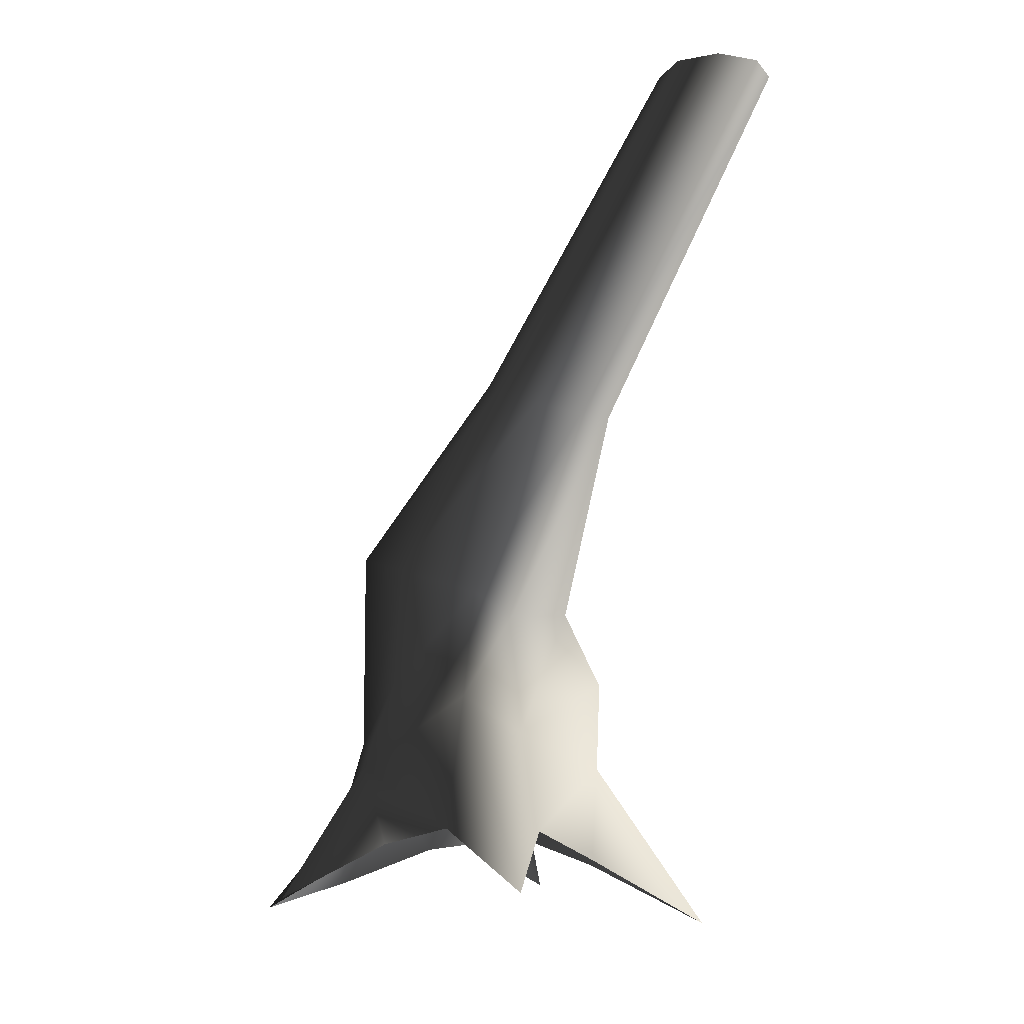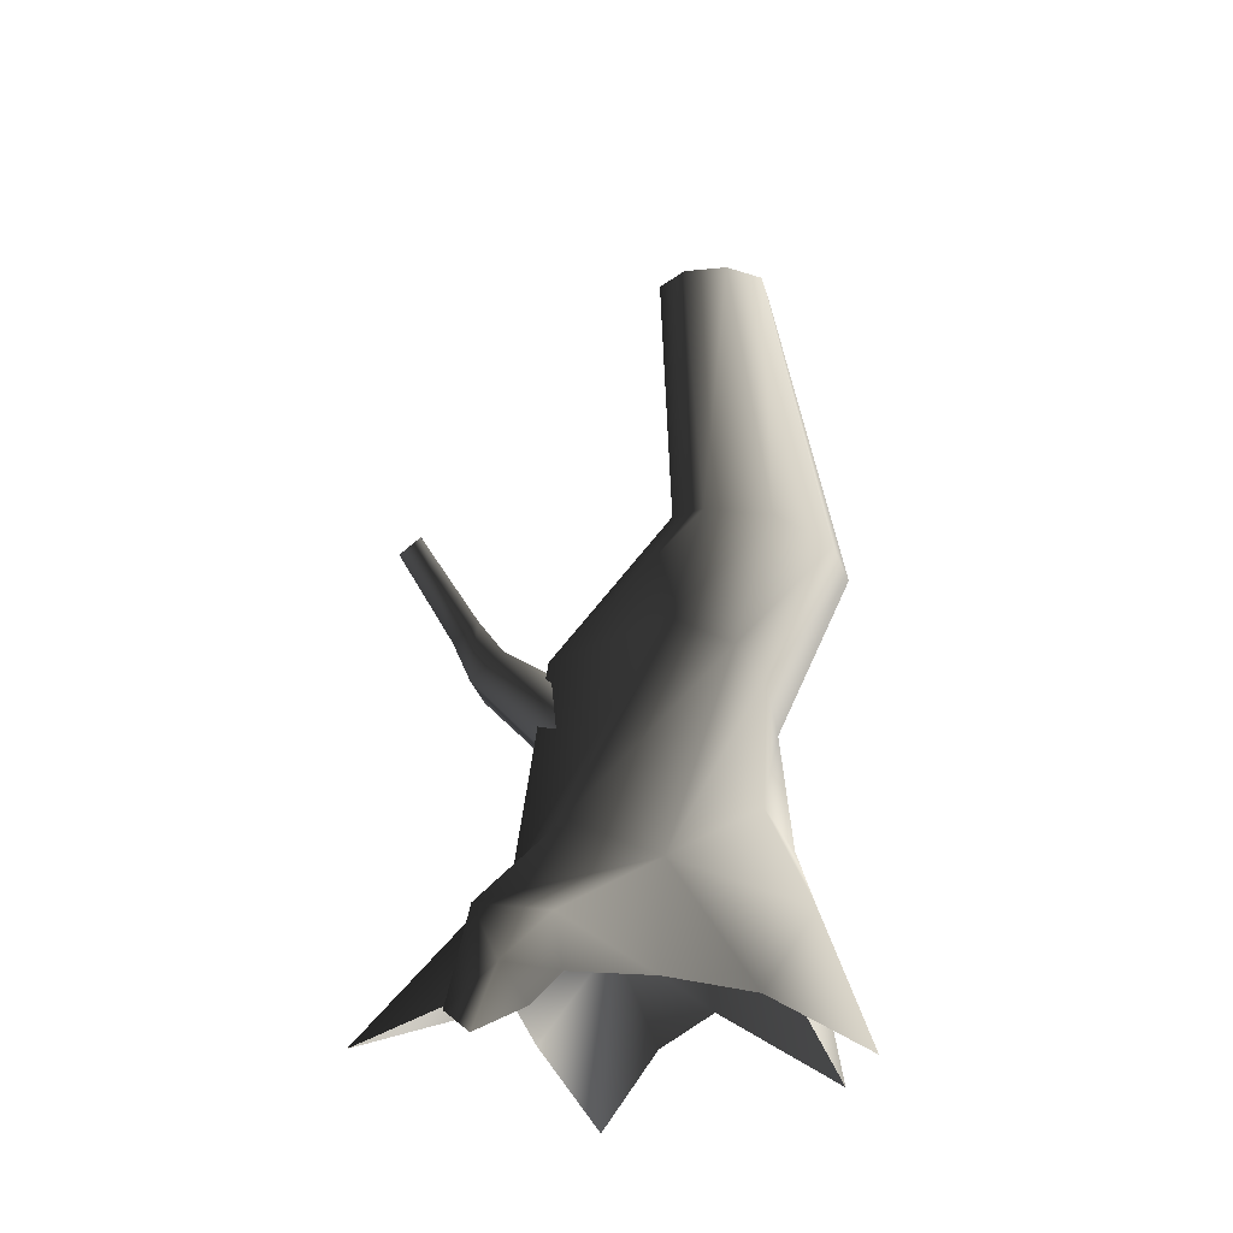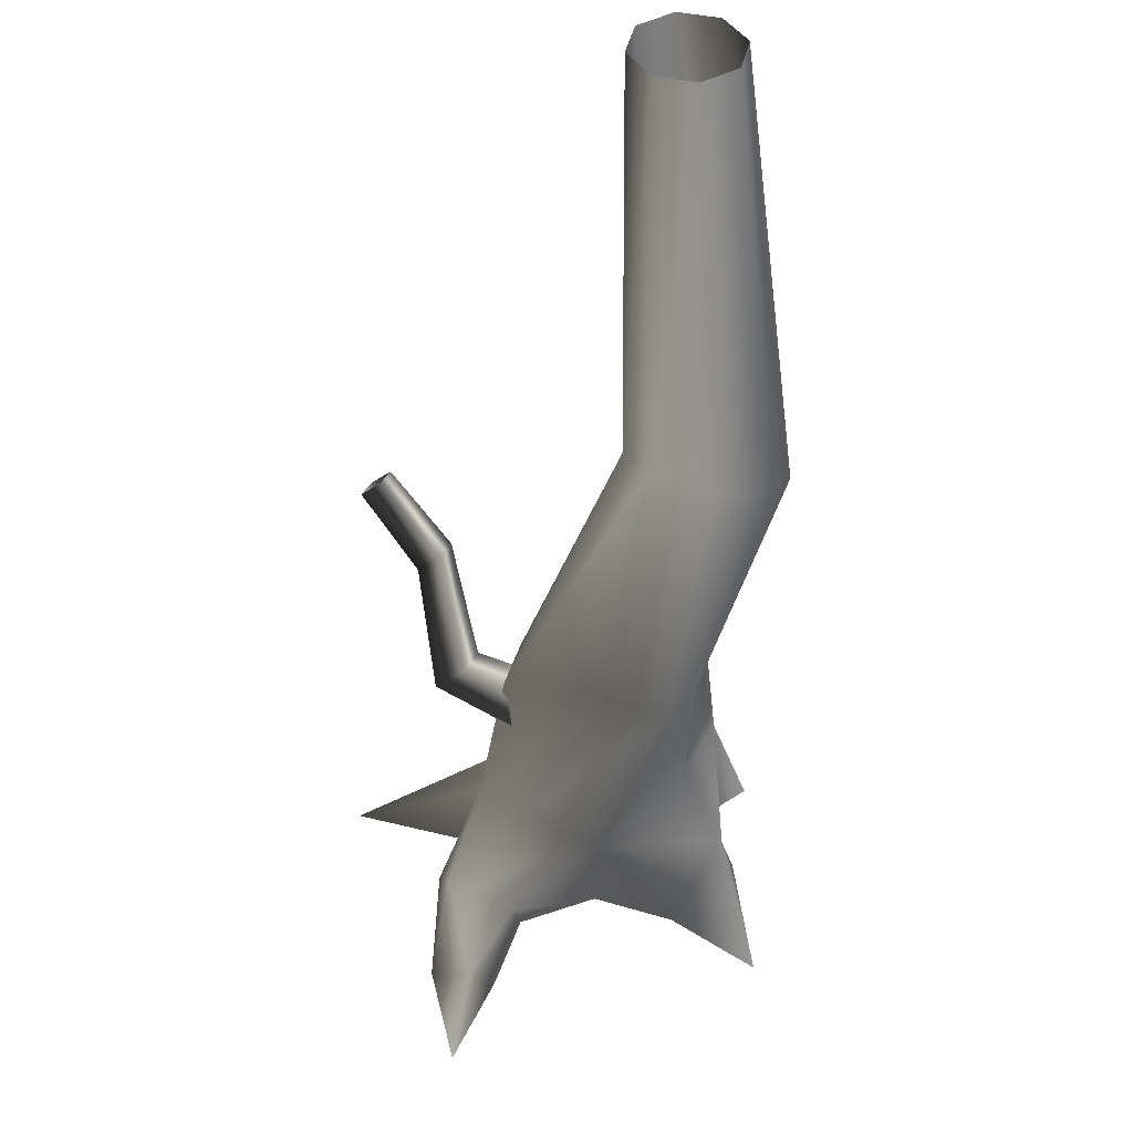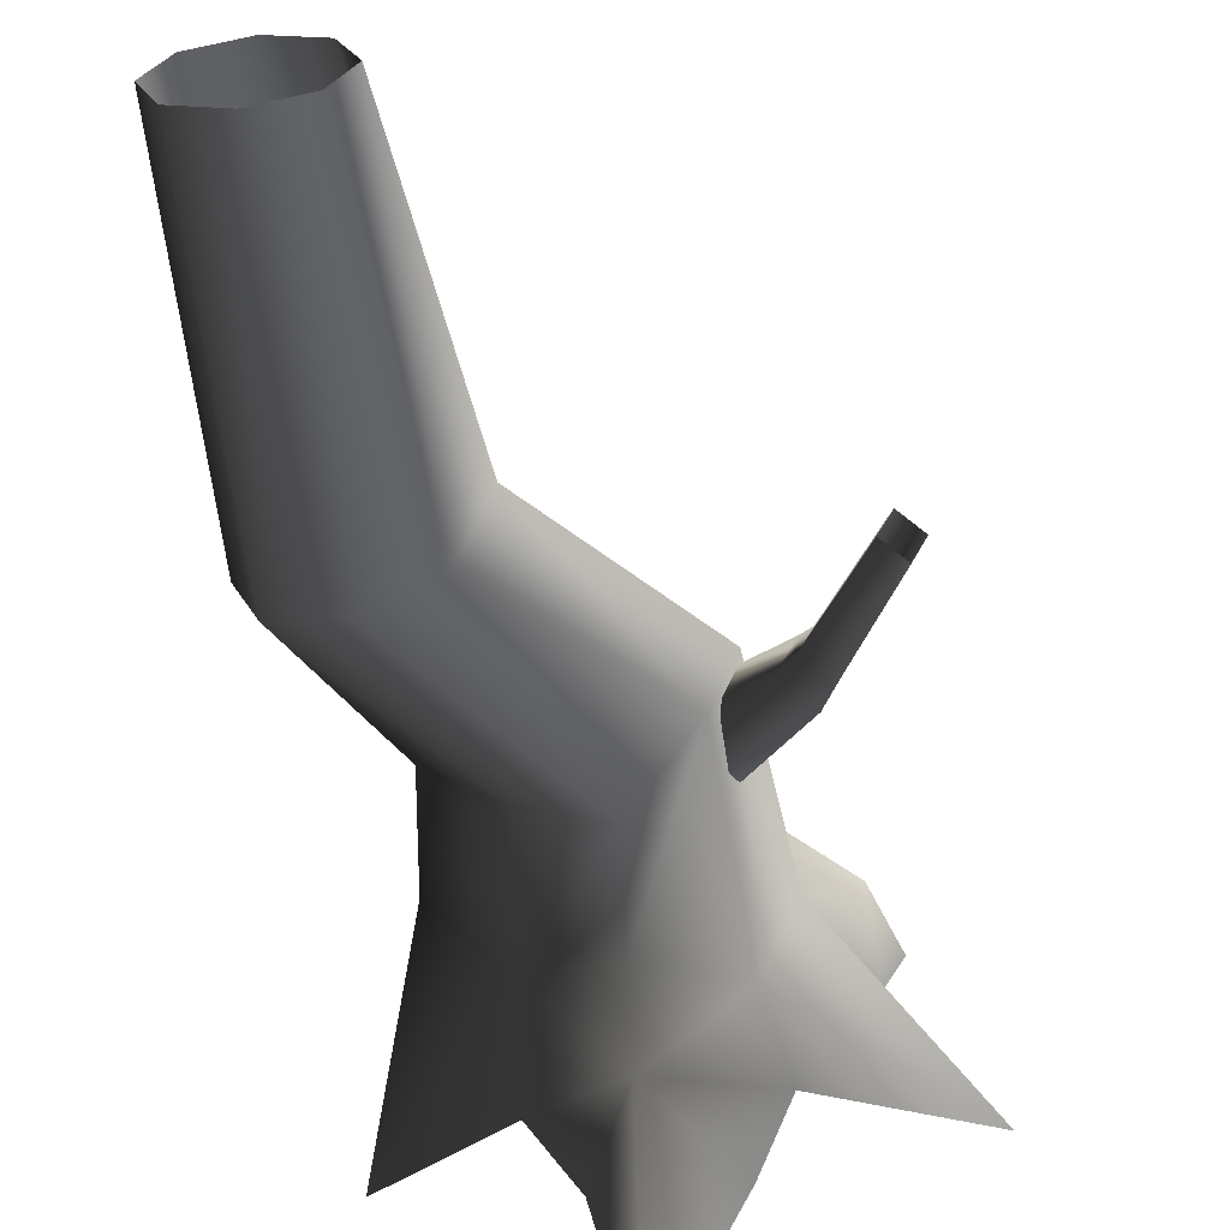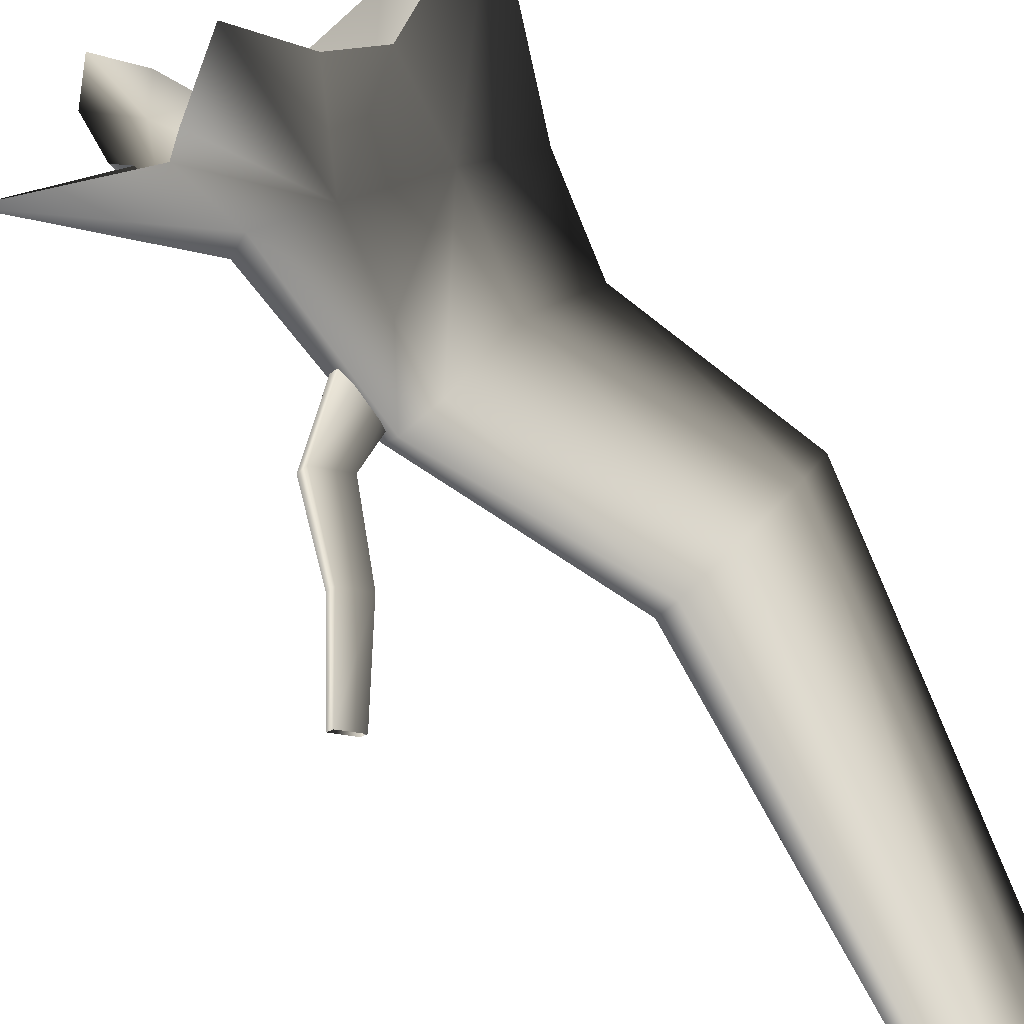
<metadata>
{"format":"obj","ext":"obj","renderer":"f3d","projection":"perspective","resolution":1024,"background":"white","views":[{"elev":-12.7,"azim":91.4,"up":"+Y"},{"elev":-18.0,"azim":-10.8,"up":"+Y"},{"elev":46.3,"azim":-8.9,"up":"+Y"},{"elev":-62.7,"azim":-174.7,"up":"+Z"},{"elev":-70.9,"azim":28.1,"up":"+Z"}]}
</metadata>
<code>
v 0.7753 1.311 0.07278
v 1.306 2.346 -0.3111
v 1.184 2.315 -0.5785
v 0.4094 1.223 -0.1454
v 0.5879 1.481 0.5345
v 1.155 2.464 -0.08554
v 0.3771 1.589 0.7733
v 1.065 4.631 -1.694
v 1.167 4.631 -1.447
v 1.065 4.631 -1.199
v 0.7983 2.602 -0.01765
v 0.05037 1.736 0.6995
v 0.4404 2.672 -0.1771
v -0.5084 1.565 0.343
v 0.2979 2.671 -0.3413
v -0.3605 1.481 -0.01389
v 0.4708 2.515 -0.6947
v -0.01739 1.301 -0.4784
v 0.4679 4.631 -1.447
v 0.5703 4.631 -1.694
v 0.8413 2.381 -0.7496
v -0.01739 1.301 -0.4784
v 0.8176 4.631 -1.796
v 1.184 2.315 -0.5785
v 0.4094 1.223 -0.1454
v -0.01739 1.301 -0.4784
v 1.065 4.631 -1.694
v 0.5703 4.631 -1.199
v 0.8176 4.631 -1.097
v -0.4734 0.3292 -0.1358
v -0.6694 0.4709 0.2543
v -0.4734 0.6728 0.6444
v 4.32e-07 0.4709 0.806
v 0.4734 0.491 -0.2004
v -6.591e-07 0.8424 -0.692
v 0.5611 0.7987 0.566
v 0.8372 0.6728 0.1318
v 0.4734 0.491 -0.2004
v -0.9349 0.2223 0.7276
v -0.5725 0.1528 0.9643
v -0.02356 -0.1078 0.7725
v -0.509 -0.1176 0.8693
v -0.8675 -0.1361 1.197
v -0.7166 -0.3319 1.151
v -0.8675 -0.1361 1.197
v -1.033 -0.515 1.527
v 0.7859 0.258 0.7239
v 0.441 -0.2057 0.9391
v 0.7992 -0.1078 0.2312
v 0.9089 -0.2057 0.5833
v 0.94 -0.5152 1.171
v -0.9349 0.2223 0.7276
v -0.8675 -0.1361 1.197
v -1.094 -0.3418 1.01
v -1.033 -0.515 1.527
v -0.9696 -0.1331 0.4415
v -0.9349 0.2223 0.7276
v -0.8138 -0.1078 0.1714
v -1.428 -0.3506 -0.2966
v -1.428 -0.3506 -0.2966
v 0.02662 0.3096 -0.6718
v -0.5823 -0.1078 -0.2536
v -0.3954 -0.2646 -0.6329
v 0.07548 -0.641 -1.311
v 0.2633 -0.2646 -0.633
v 0.5027 -0.1078 -0.3134
v -6.591e-07 0.8424 -0.692
v -1.428 -0.3506 -0.2966
v 0.5027 -0.1078 -0.3134
v 1.175 -0.4949 -0.2139
v 1.175 -0.4949 -0.2139
v -0.05483 1.15 0.06832
v -0.6272 1.569 0.08068
v -0.7952 1.419 0.0368
v -0.1862 1.033 0.034
v -0.3377 0.9843 0.1169
v -0.02052 1.267 0.1997
v -0.1034 1.316 0.3512
v -0.7331 1.631 0.2744
v -0.2549 1.267 0.434
v -0.3862 1.15 0.3997
v -0.9011 1.481 0.2305
v -0.4206 1.033 0.2683
v -0.8381 1.816 -0.5211
v -0.7045 1.935 -0.4862
v -0.7045 1.935 -0.4862
v -1.142 2.361 -0.641
v -0.3377 0.9843 0.1169
v -0.9011 1.481 0.2305
v -0.7952 1.419 0.0368
v -0.9224 1.865 -0.367
v -0.8381 1.816 -0.5211
v -0.9224 1.865 -0.367
v -1.214 2.403 -0.5094
v -1.142 2.361 -0.641
v -0.7045 1.935 -0.4862
v -1.028 2.463 -0.6112
v -1.214 2.403 -0.5094
v -1.1 2.505 -0.4796
v -0.7888 1.985 -0.332
v -0.7888 1.985 -0.332
v -1.1 2.505 -0.4796
v -0.7045 1.935 -0.4862
v -0.9011 1.481 0.2305
v -0.7888 1.985 -0.332
v -0.9224 1.865 -0.367
g Tree2_(2)_1377_118
f 1 3 2
f 1 4 3
f 5 1 2
f 5 2 6
f 7 5 6
f 2 3 8
f 2 8 9
f 6 2 9
f 6 9 10
f 11 6 10
f 7 6 11
f 12 7 11
f 12 11 13
f 14 12 13
f 14 13 15
f 16 14 15
f 16 15 17
f 18 16 17
f 17 15 19
f 17 19 20
f 21 17 20
f 22 17 21
f 21 20 23
f 24 21 23
f 25 21 24
f 25 26 21
f 24 23 27
f 15 28 19
f 15 13 28
f 13 29 28
f 30 14 16
f 30 31 14
f 31 12 14
f 31 32 12
f 32 7 12
f 32 33 7
f 34 22 25
f 34 35 22
f 35 30 16
f 35 16 18
f 33 5 7
f 33 36 5
f 36 1 5
f 36 37 1
f 37 4 1
f 37 38 4
f 32 31 39
f 33 39 40
f 41 33 40
f 41 40 42
f 42 40 43
f 42 43 44
f 40 39 45
f 44 43 46
f 37 36 47
f 36 33 47
f 33 48 47
f 33 41 48
f 49 37 47
f 49 47 50
f 47 48 51
f 50 47 51
f 33 32 52
f 39 54 53
f 53 54 55
f 39 56 54
f 31 56 57
f 31 58 56
f 58 31 59
f 31 30 60
f 61 62 30
f 62 61 63
f 61 30 35
f 64 63 61
f 64 61 65
f 61 66 65
f 66 61 34
f 34 61 67
f 30 62 68
f 13 11 29
f 11 10 29
f 69 38 70
f 38 37 70
f 37 49 71
f 72 74 73
f 72 75 74
f 75 76 74
f 77 72 73
f 78 77 73
f 78 73 79
f 80 78 79
f 81 80 79
f 81 79 82
f 83 81 82
f 73 74 84
f 73 84 85
f 79 73 86
f 85 84 87
f 88 83 89
f 88 89 90
f 90 82 91
f 90 93 92
f 92 91 94
f 92 94 95
f 96 87 97
f 93 99 98
f 93 100 99
f 101 97 102
f 101 103 97
f 79 103 101
f 104 79 105
f 104 105 106

</code>
